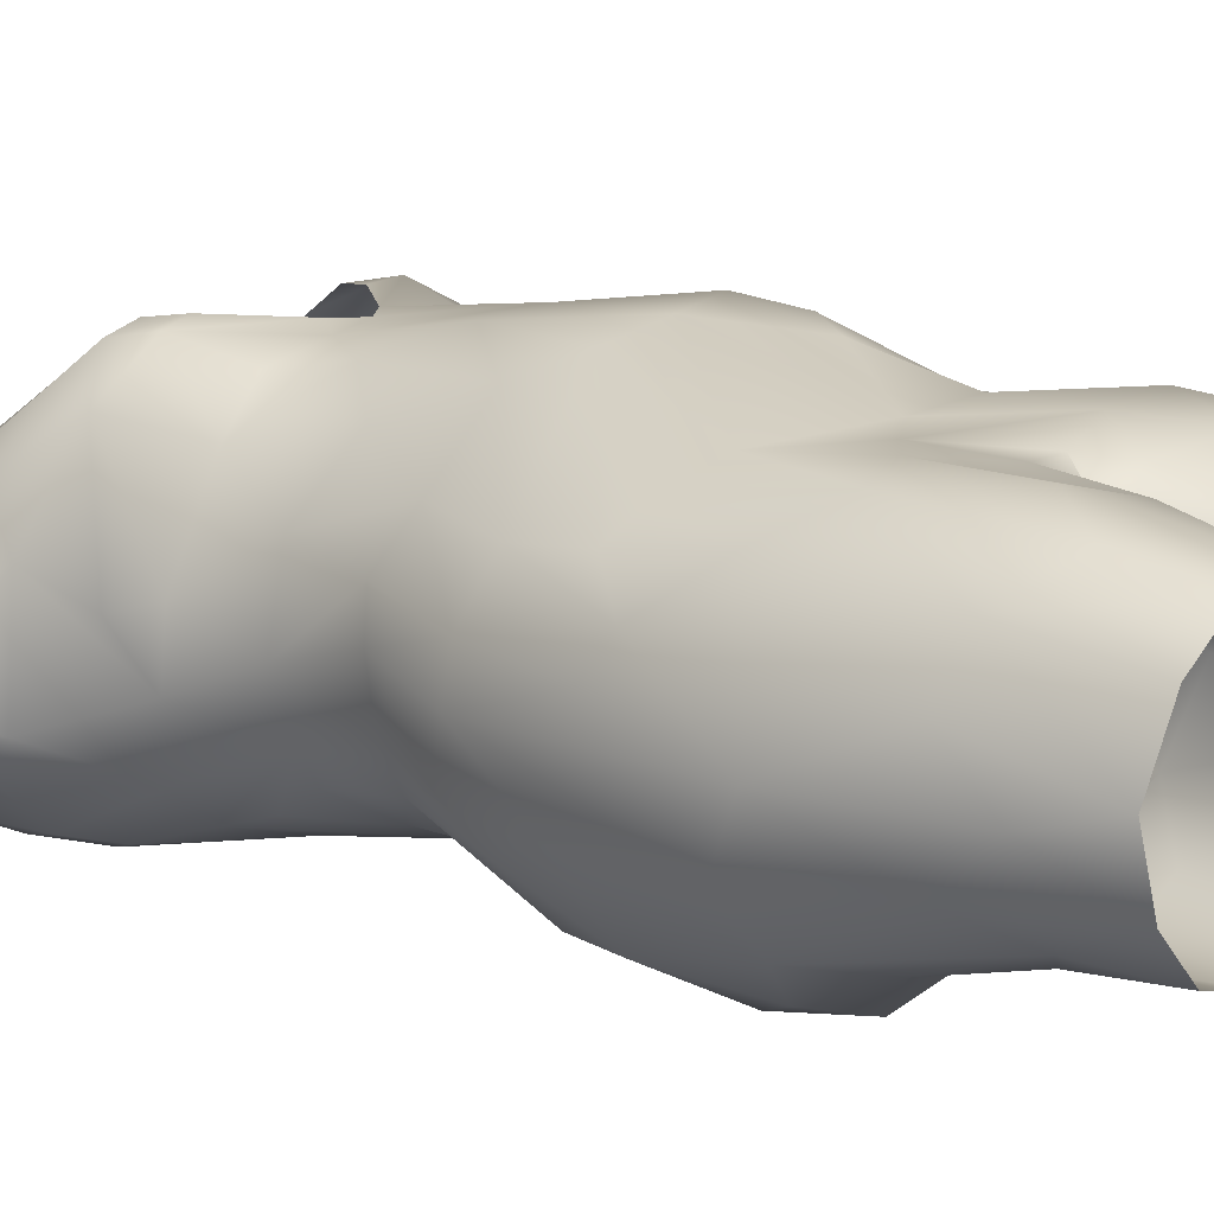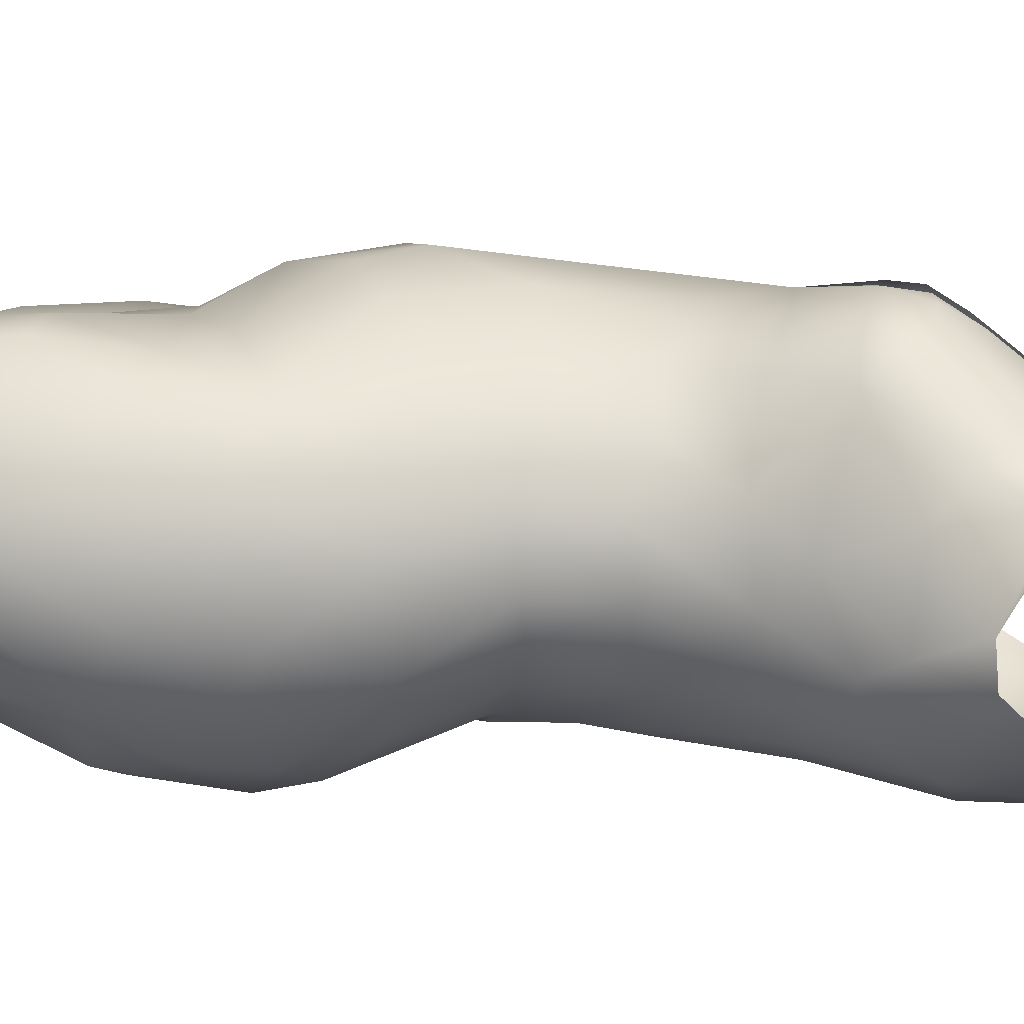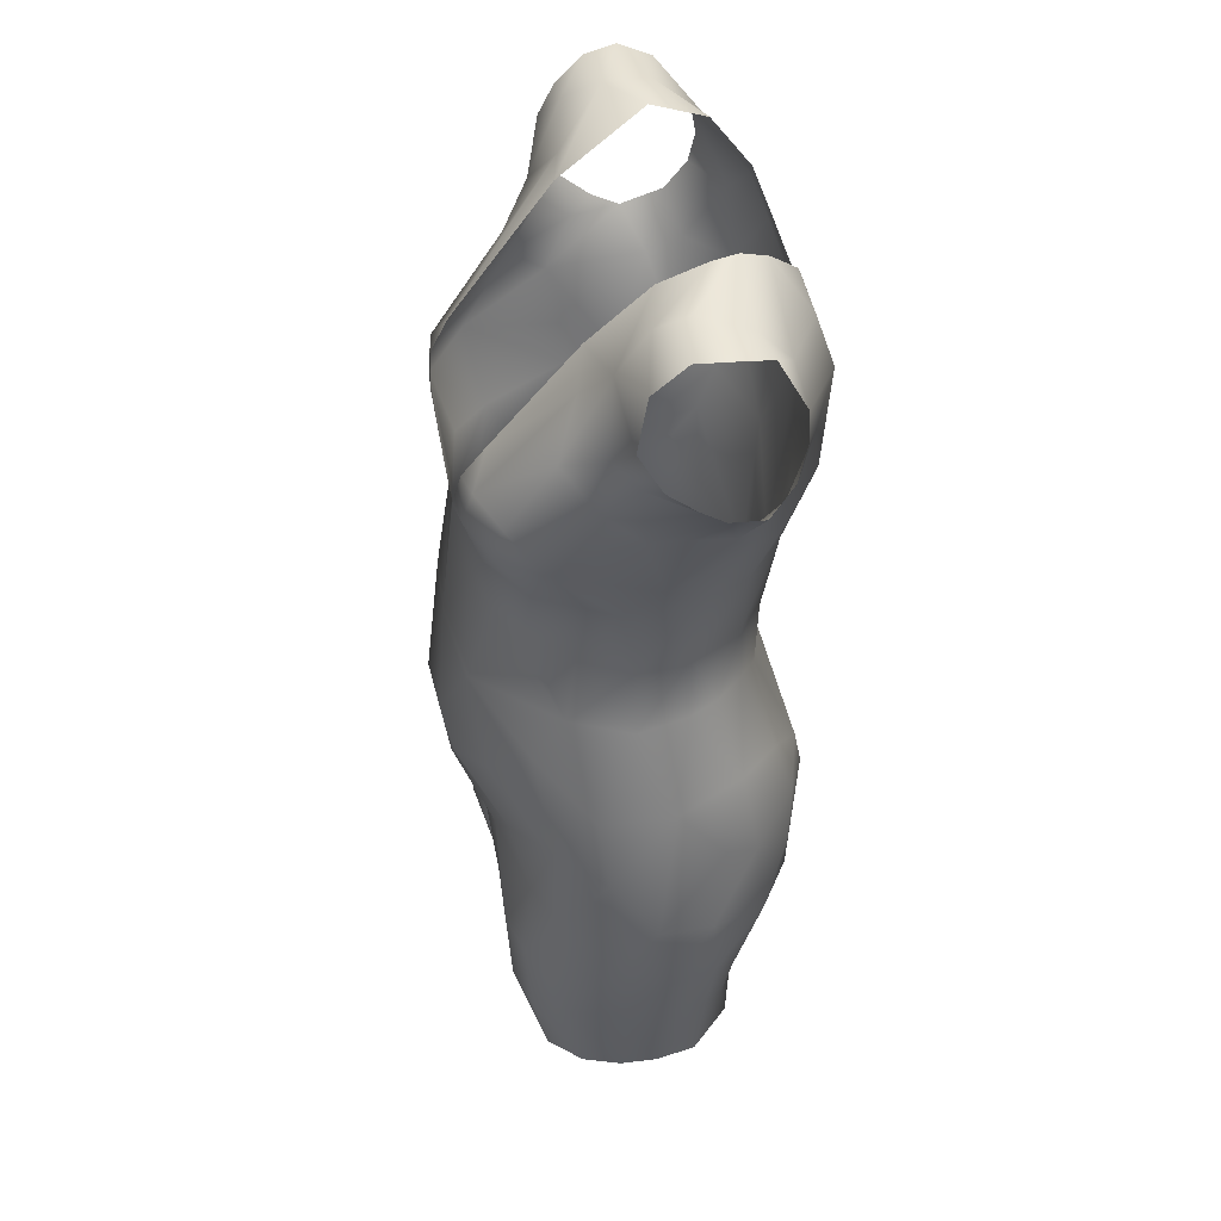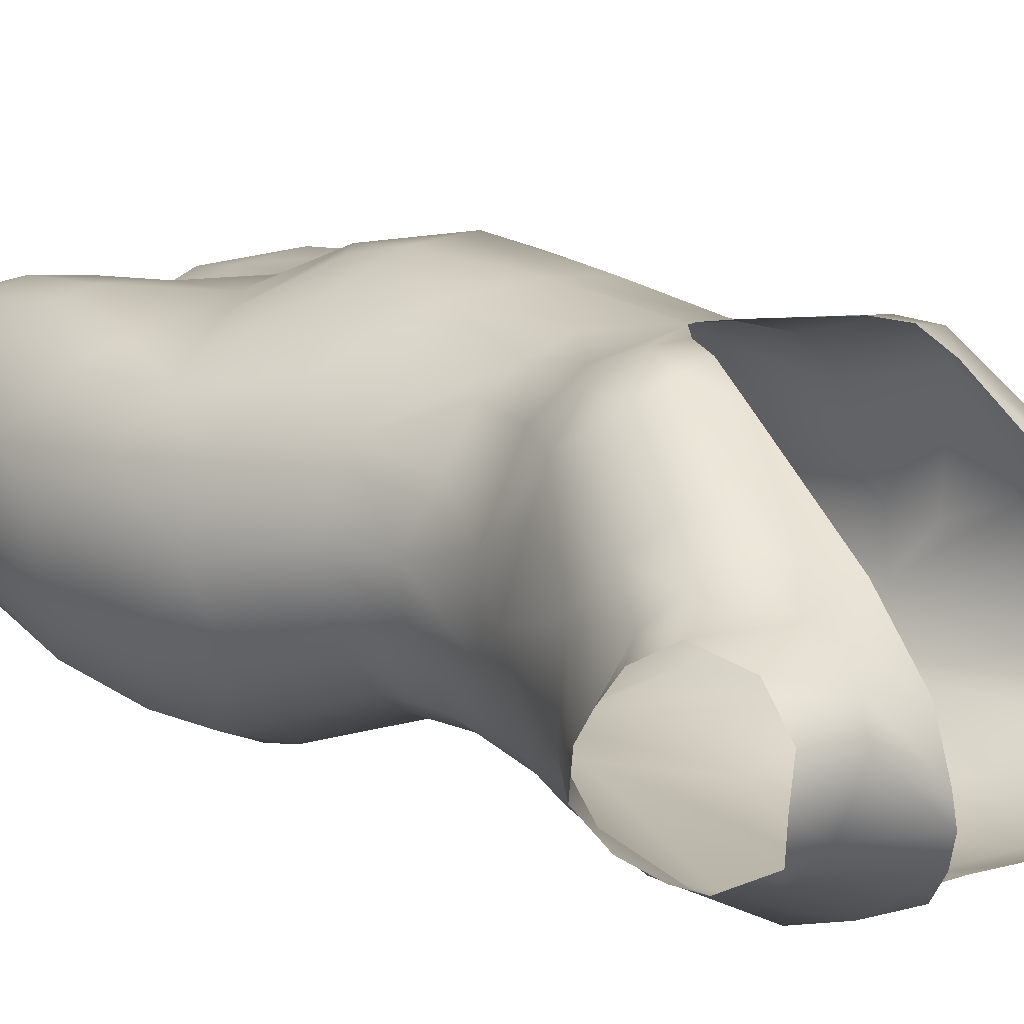
<metadata>
{"format":"obj","ext":"obj","renderer":"f3d","projection":"perspective","resolution":1024,"background":"white","views":[{"elev":12.6,"azim":-52.2,"up":"+Z"},{"elev":5.6,"azim":96.7,"up":"+Z"},{"elev":44.2,"azim":78.2,"up":"+Y"},{"elev":12.2,"azim":138.1,"up":"+Z"}]}
</metadata>
<code>
o jumpsuit_sleeveless_6A0X6WOF7S_sim
v -18.06 -45.31 1.296
v -20 -34.27 1.695
v -16.99 -50.31 2.606
v -15.29 -50.98 7.416
v -12.34 -51.64 10.21
v -18.38 -41.83 5.238
v -18.08 -17.6 1.645
v -15.57 -11.18 3.021
v -14.62 -4.685 1.291
v -9.344 -6.004 11.43
v -3.259 -7.427 15.48
v -17.55 -17.79 4.853
v -5.836 -44.22 12.03
v -0.9346 -39.31 9.373
v 0.1117 -36.53 12.21
v -4.064 -52.57 8.783
v -0.2055 -40.9 6.825
v -0.02509 -43.73 4.632
v -1.427 -52.74 2.9
v -2.953 -45.27 9.735
v -1.2 -47.43 6.235
v -3.455 -18.77 16.82
v -2.539 -30.1 13.37
v 0.801 -24.7 15.88
v -4.063 -37.33 12.47
v -8.954 -26.05 12.4
v -16.43 -42.61 9.053
v -18.78 -25.25 4.087
v -13.17 -24.76 10.8
v -16.16 -31.28 9.955
v -15.58 -18.95 8.686
v -15.68 -24 9.063
v -18.1 -26.91 6.66
v -8.597 -52.13 10.83
v -13.3 -35.4 12.54
v -6.73 -16.94 15.56
v -14.79 -10.72 5.846
v -18.62 -33.28 6.453
v -8.609 -13.11 13.83
v -5.585 -32 13.05
v -9.745 -42.19 13.01
v -12.91 -45.82 11.5
v -10.14 -35.02 13.35
v -13.2 -12.55 9.346
v -0.05338 -41.51 -0.8046
v -1.712 -52.41 -0.672
v 0.1817 -39.47 -0.4461
v -0.6309 -36.72 -6.3
v -8.345 -51.54 -6.217
v -4.21 -51.98 -4.666
v -13.36 -51.08 -4.966
v -3.528 -38.34 -6.047
v -0.06323 -33.37 -9.988
v -0.8084 -30.63 -11.43
v -8.05 -33.37 -11.02
v -0.1811 -9.022 -8.879
v 2.71 -13.4 -8.768
v -1.645 -15.11 -9.324
v -5.327 -9.796 -8.156
v -16.02 -50.72 -1.944
v -19.15 -32.16 -2.826
v -12.99 -37.63 -7.195
v -17.85 -22.64 -3.057
v -12.93 -31.88 -9.591
v -17.26 -16.36 -2.006
v -11.69 -5.028 -5.097
v -13.51 -5.419 -2.652
v -14.74 -11.11 -1.231
v -13.62 -23.88 -8.896
v -8.959 -7.807 -6.892
v -9.189 -44.47 -6.295
v -5.705 -43.7 -5.879
v -2.146 -9.592 -8.837
v -2.45 -43.87 -4.047
v -12.25 -44.16 -5.728
v -7.334 -21.71 -11.46
v -16.4 -18.73 -4.772
v -12.75 -10.93 -4.232
v -7.638 -26.67 -12.23
v -14.76 -45.48 -4.288
v -16.37 -33.21 -6.686
v -17.78 -41.55 -2.239
v -9.168 -37.38 -7.908
v -1.652 -47.12 -2.305
v -11.87 -19.13 -9.072
v -9.478 -11.68 -6.797
v 1.313 -52.59 2.997
v 0.1476 -40.57 6.589
v 0.07368 -44.02 3.066
v 3.383 -52.42 7.937
v 8.727 -52.05 10.98
v 1.288 -38.95 9.91
v 5.959 -52.26 10.1
v 12.12 -51.59 10.42
v 9.122 -25.88 12.56
v 5.11 -20.19 16.07
v 6.582 -10.56 14.84
v 4.999 -1.711 14.14
v 14.95 -50.97 7.935
v 16.38 -50.5 4.873
v 19.66 -36.05 1.677
v 9.923 -43.71 12.92
v 19 -33.38 5.943
v 19.55 -29.29 2.505
v 12.65 -3.549 7.457
v 18.11 -17.09 0.8938
v 18.12 -24.1 6.192
v 15.1 -10.52 3.542
v 16.96 -18.04 6.787
v 3.275 -38.65 11.58
v 5.55 -35.22 13.1
v 13.42 -43.96 11.83
v 13.5 -28.51 11.69
v 11 -35.19 13.46
v 12.58 -14.29 11.04
v 3.614 -16.41 16.87
v 13.67 -35.89 12.46
v 16.49 -29.9 9.868
v 16.43 -41.75 9.243
v 9.409 -17.89 14.17
v 13.32 -9.913 8.525
v 18.43 -40.48 5.42
v 5.618 -28.94 13.2
v 1.289 -47.35 6.499
v 14.93 -22.91 9.92
v 6.791 -41.41 12.87
v 16.76 -50.23 1.844
v 15.84 -16.45 -4.737
v 19.1 -29.91 -2.061
v 12.21 -51.09 -5.35
v 15.93 -50.67 -1.711
v 14.5 -10.2 -0.6077
v 17.59 -22.99 -3.248
v 5.613 -8.391 -8.252
v 13.78 -4.676 -0.8721
v 10.73 -5.338 -5.451
v 13.11 -10.32 -3.146
v 1.876 -52.17 -1.212
v 1.365 -38.6 -3.713
v 4.091 -51.84 -4.369
v 6.997 -25.55 -12.13
v 4.717 -38.51 -6.044
v 14.74 -44.85 -4.216
v 9.76 -37.17 -7.636
v 8.519 -42.55 -6.196
v 16.07 -32.42 -7.038
v 7.448 -12.56 -7.521
v 6.795 -51.55 -5.675
v 12.3 -17.49 -8.169
v 7.624 -21.61 -11.27
v 13.17 -28.07 -9.53
v 11.79 -41.94 -5.878
v 15.69 -39.88 -4.818
v 6.681 -32.31 -11.35
v 18.79 -35.95 -2.466
v 17.22 -42.96 -2.097
v 2.433 -43.49 -3.761
v 11.85 -23.49 -10.05
v 16.11 -24.79 -6.183
v 10.62 -10.76 -5.584
v 11.05 -33.37 -10.14
v 14.36 1.454 -1.191
v 15.73 4.23 1.611
v 14.23 -4.898 3.191
v 16.41 9.136 -3.171
v 19.07 13.13 -1.595
v 19.51 13.28 -4.258
v 9.208 1.807 -8.4
v 18.06 18.25 -7.137
v 18.01 20.9 -7.038
v 16.32 23.92 -6.272
v 18.67 15.38 -6.324
v 18.74 26.04 -4.387
v 16.02 26.38 -3.791
v 9.009 26.88 -6.425
v 9.576 27.81 -4.207
v 7.473 24.45 -8.909
v 19.54 26.96 -1.609
v 9.799 27.62 -2.218
v 2.887 19.98 -10.56
v -14.48 1.65 3.169
v -15.6 4.618 2.335
v -14.77 1.811 -1.322
v -16.81 9.72 -3.973
v -19.32 12.68 -2.373
v -19 13.91 -5.828
v -18.17 16.7 -7.482
v -17.93 19.3 -7.99
v -3.829 20.65 -10.33
v -1.219 19.45 -10.67
v -8.714 26.46 -6.673
v -6.612 23.4 -9.367
v -9.79 27.39 -2.412
v -14.34 26.79 -3.595
v -18.08 22.37 -7.448
v -15.23 22.86 -7.712
v -10.7 2.355 -8.355
v -18.73 25.83 -4.766
v -19.6 26.66 -2.185
v 5.235 21.67 -10.03
v -13.31 2.973 -6
v -13.81 16.86 -9.451
v 5.562 3.513 -10.01
v -10.5 20.13 -10.35
v -16.02 11.33 -6.692
v -11.1 7.64 -10.05
v 13.07 6.061 -7.229
v 10.78 22.99 -9.314
v 16.36 11.93 -6.355
v 2.018 -4.394 -9.525
v 0.9167 19.39 -10.66
v 12.84 1.582 -5.089
v 15.21 6.669 -4.281
v -0.1194 16.58 -11.23
v -11.02 -1.833 -7.017
v 14.55 16.31 -8.693
v -7.006 12.56 -11.97
v -3.985 1.981 -10.22
v -12.69 11.13 -9.808
v 0.05122 10.46 -11.67
v 7.671 11.53 -11.62
v 11.98 10.72 -9.933
v 9.401 17.24 -11.38
v -9.105 16.8 -11.57
v -13.12 -4.441 6.905
v -3.53 1.111 14.03
v -0.07438 1.665 14.43
v -2.055 2.884 14.51
v -10.55 9.077 14.01
v -6.272 7.513 14.8
v -7.383 9.776 14.54
v -7.937 12.22 12.99
v -9.344 6.51 14.43
v -19.24 15.98 2.295
v -19.17 13.94 -0.1225
v -19.21 18.62 3.97
v -18.85 21.82 4.009
v -17.26 15.47 4.217
v -13.97 27.02 0.1408
v -18.97 26.39 0.5186
v -15.33 25.28 2.859
v -11.55 23.08 3.878
v -8.75 22.68 4.634
v 10.19 -3.511 10.95
v 1.719 2.776 14.61
v 9.636 10.39 14.06
v 12.81 9.428 12.5
v 5.717 7.079 14.87
v 16.41 9.871 3.417
v 7.105 9.976 14.52
v 7.704 12.78 12.72
v 8.39 21.2 5.972
v 9.156 25.84 1.336
v 17.68 15.76 3.959
v 15.97 17.04 5.658
v 18.88 19.94 4.622
v 18.9 14.3 0.3429
v 14.09 0.9978 4.65
v 18.46 24.19 3.748
v 14.92 27.41 0.258
v 18.79 26.63 1.142
v 14.41 26.25 2.705
v -12.6 16.17 7.936
v -14.86 19.09 5.576
v -14.92 12.55 7.296
v 14.53 6.466 10.14
v -18.7 24.39 2.738
v -11.19 1.105 10.01
v 9.189 7.609 14.92
v 19 16.4 2.733
v 11.08 19.22 6.921
v -17.73 13.22 1.822
v 13.15 14.95 8.736
v 1.384 -7.98 15.82
v 13.42 22.13 4.946
v -6.253 -2.805 13.57
v 12.12 6.486 13.25
v 15.77 12.54 6.432
v -7.92 1.545 12.96
v -13.65 7.037 11.17
v 7.846 -2.538 12.83
v 8.588 2.821 13.41
v 11.63 1.707 10.58
v -16.14 9.77 4.172
f 6 2 1
f 12 8 7
f 9 8 37
f 44 225 37
f 17 88 14
f 20 14 25
f 21 19 18
f 28 12 7
f 3 6 1
f 15 14 88
f 20 16 21
f 38 33 2
f 22 26 23
f 225 44 10
f 19 21 16
f 38 2 6
f 7 2 28
f 40 25 15
f 24 22 23
f 27 5 42
f 39 276 10
f 13 20 25
f 34 42 5
f 28 2 33
f 3 4 27
f 27 30 38
f 39 44 31
f 12 44 37
f 41 35 42
f 13 16 20
f 41 34 13
f 6 27 38
f 32 29 36
f 44 12 31
f 12 33 31
f 40 43 25
f 43 13 25
f 36 22 11
f 5 27 4
f 26 22 36
f 30 29 32
f 30 27 35
f 3 27 6
f 44 39 10
f 34 41 42
f 26 35 43
f 30 35 29
f 30 33 38
f 12 37 8
f 36 11 39
f 31 33 32
f 12 28 33
f 25 14 15
f 21 18 17
f 13 34 16
f 36 31 32
f 29 26 36
f 41 13 43
f 43 35 41
f 35 27 42
f 23 26 40
f 43 40 26
f 14 21 17
f 21 14 20
f 30 32 33
f 26 29 35
f 36 39 31
f 72 49 71
f 84 46 50
f 49 51 71
f 76 58 150
f 58 56 57
f 9 67 68
f 63 7 65
f 69 63 77
f 83 48 52
f 84 45 46
f 74 84 50
f 82 60 1
f 1 2 82
f 47 17 45
f 45 18 19
f 19 46 45
f 2 7 61
f 54 53 55
f 47 45 48
f 74 72 52
f 7 8 65
f 58 73 56
f 81 80 82
f 48 45 52
f 51 60 80
f 75 51 80
f 59 58 86
f 68 8 9
f 66 70 78
f 67 66 78
f 76 79 85
f 83 72 71
f 63 81 61
f 1 60 3
f 7 63 61
f 59 73 58
f 78 68 67
f 69 77 85
f 70 59 86
f 86 78 70
f 83 71 75
f 83 55 53
f 79 55 64
f 64 69 79
f 78 86 85
f 85 77 78
f 72 50 49
f 69 85 79
f 79 76 150
f 68 78 65
f 83 75 62
f 81 62 80
f 80 62 75
f 86 76 85
f 81 82 61
f 51 75 71
f 18 45 17
f 77 63 65
f 84 74 45
f 65 8 68
f 76 86 58
f 45 74 52
f 78 77 65
f 72 83 52
f 74 50 72
f 80 60 82
f 48 83 53
f 55 83 62
f 64 62 81
f 63 69 81
f 64 81 69
f 55 79 54
f 61 82 2
f 64 55 62
f 88 92 15
f 97 98 274
f 104 103 101
f 122 101 103
f 15 111 40
f 124 88 89
f 126 93 91
f 121 115 109
f 120 116 96
f 90 93 110
f 97 281 98
f 110 92 90
f 109 108 121
f 109 106 108
f 104 106 107
f 40 111 23
f 121 281 97
f 124 87 90
f 107 106 109
f 121 108 164
f 110 15 92
f 124 92 88
f 114 102 112
f 11 22 274
f 87 124 89
f 112 99 119
f 22 116 274
f 102 126 91
f 127 101 122
f 116 24 96
f 125 95 113
f 122 119 100
f 114 126 102
f 123 95 24
f 113 118 125
f 110 126 111
f 93 126 110
f 117 112 119
f 126 114 111
f 111 15 110
f 114 123 111
f 112 102 94
f 119 99 100
f 118 119 103
f 117 119 118
f 114 112 117
f 95 123 113
f 123 114 113
f 113 114 117
f 24 116 22
f 118 107 125
f 117 118 113
f 116 120 97
f 97 115 121
f 125 109 115
f 120 125 115
f 100 127 122
f 274 116 97
f 107 103 104
f 103 107 118
f 112 94 99
f 91 94 102
f 96 24 95
f 109 125 107
f 92 124 90
f 120 96 95
f 123 23 111
f 122 103 119
f 120 95 125
f 120 115 97
f 123 24 23
f 101 129 104
f 131 130 143
f 108 106 132
f 142 144 145
f 57 147 58
f 89 138 87
f 154 53 54
f 104 129 133
f 159 128 133
f 130 148 145
f 48 53 144
f 132 135 108
f 47 88 17
f 134 56 210
f 79 150 141
f 129 101 155
f 136 135 137
f 147 134 160
f 139 48 142
f 141 54 79
f 89 47 138
f 106 104 133
f 161 141 151
f 155 156 153
f 151 158 159
f 152 130 145
f 101 127 156
f 155 146 129
f 139 142 157
f 146 153 152
f 134 136 160
f 151 146 161
f 161 146 152
f 88 47 89
f 141 150 158
f 143 152 153
f 128 160 137
f 128 159 158
f 157 47 139
f 150 58 147
f 129 146 159
f 140 138 157
f 164 108 135
f 152 145 144
f 157 148 140
f 153 146 155
f 154 54 141
f 131 143 156
f 149 150 147
f 148 157 142
f 137 132 128
f 132 137 135
f 128 149 160
f 142 145 148
f 141 161 154
f 158 151 141
f 139 47 48
f 56 134 57
f 131 156 127
f 57 134 147
f 156 155 101
f 129 159 133
f 144 142 48
f 137 160 136
f 154 161 144
f 152 144 161
f 158 150 149
f 143 153 156
f 106 128 132
f 47 157 138
f 159 146 151
f 143 130 152
f 133 128 106
f 149 147 160
f 144 53 154
f 128 158 149
f 258 164 162
f 178 173 174
f 173 170 171
f 260 176 179
f 184 183 284
f 186 184 185
f 192 189 224
f 195 196 188
f 198 199 194
f 185 184 284
f 212 213 162
f 177 223 200
f 136 134 168
f 215 70 66
f 213 163 162
f 214 190 211
f 174 260 178
f 202 196 204
f 175 208 177
f 183 181 182
f 176 174 175
f 182 284 183
f 73 218 56
f 163 258 162
f 183 67 9
f 224 204 192
f 171 174 173
f 214 217 224
f 66 67 215
f 260 174 176
f 165 163 213
f 221 168 203
f 183 201 67
f 202 224 219
f 212 135 136
f 207 209 213
f 67 201 197
f 165 167 166
f 172 167 209
f 201 183 184
f 208 175 171
f 223 170 216
f 202 188 196
f 207 213 212
f 223 180 200
f 219 201 205
f 134 210 203
f 168 134 203
f 220 203 210
f 210 218 220
f 168 221 222
f 221 203 220
f 220 214 221
f 196 194 191
f 206 197 201
f 218 206 217
f 172 209 216
f 136 168 212
f 175 174 171
f 197 206 218
f 223 177 208
f 223 208 170
f 221 214 223
f 180 214 211
f 222 221 223
f 215 73 70
f 73 215 197
f 73 59 70
f 220 218 217
f 171 170 208
f 168 207 212
f 165 213 209
f 207 168 222
f 195 198 196
f 196 198 194
f 214 180 223
f 216 209 222
f 202 204 224
f 184 186 205
f 193 191 194
f 170 169 216
f 192 204 196
f 196 191 192
f 190 214 189
f 218 210 56
f 135 212 162
f 197 215 67
f 207 222 209
f 209 167 165
f 216 222 223
f 218 73 197
f 201 184 205
f 217 206 224
f 214 224 189
f 219 206 201
f 169 172 216
f 135 162 164
f 187 188 202
f 205 202 219
f 217 214 220
f 206 219 224
f 186 202 205
f 202 186 187
f 181 183 9
f 226 227 228
f 229 230 231
f 234 235 272
f 272 238 234
f 243 193 239
f 274 227 226
f 249 163 165
f 248 269 250
f 251 250 246
f 271 275 252
f 253 252 275
f 166 254 249
f 121 105 244
f 182 181 280
f 237 241 267
f 249 165 166
f 254 270 256
f 272 235 185
f 271 252 251
f 259 262 275
f 194 199 239
f 241 240 267
f 274 226 11
f 228 230 233
f 238 264 236
f 241 237 264
f 259 261 262
f 261 178 260
f 262 179 253
f 260 179 262
f 242 232 243
f 247 246 269
f 262 261 260
f 11 276 39
f 244 281 121
f 199 240 239
f 273 278 255
f 278 273 247
f 263 229 232
f 244 258 283
f 265 272 284
f 229 231 232
f 238 265 263
f 241 242 239
f 243 239 242
f 225 10 268
f 164 258 105
f 253 275 262
f 254 255 278
f 279 233 268
f 280 268 233
f 242 241 264
f 164 105 121
f 258 163 266
f 245 269 248
f 229 263 265
f 280 265 284
f 182 280 284
f 225 268 181
f 98 281 282
f 282 281 283
f 225 9 37
f 277 283 266
f 283 277 282
f 279 268 276
f 245 98 282
f 276 11 226
f 272 265 238
f 269 277 247
f 247 277 266
f 247 266 278
f 269 282 277
f 280 181 268
f 181 9 225
f 256 259 275
f 256 275 255
f 254 257 270
f 276 226 279
f 237 236 264
f 246 271 251
f 276 268 10
f 249 278 266
f 233 226 228
f 269 246 250
f 227 274 245
f 98 245 274
f 193 194 239
f 229 233 230
f 236 234 238
f 284 272 185
f 257 254 166
f 256 255 254
f 278 249 254
f 242 263 232
f 242 264 263
f 226 233 279
f 241 239 240
f 266 283 258
f 280 233 229
f 280 229 265
f 271 273 275
f 255 275 273
f 269 245 282
f 283 281 244
f 105 258 244
f 264 238 263
f 249 266 163
f 246 273 271
f 247 273 246

</code>
